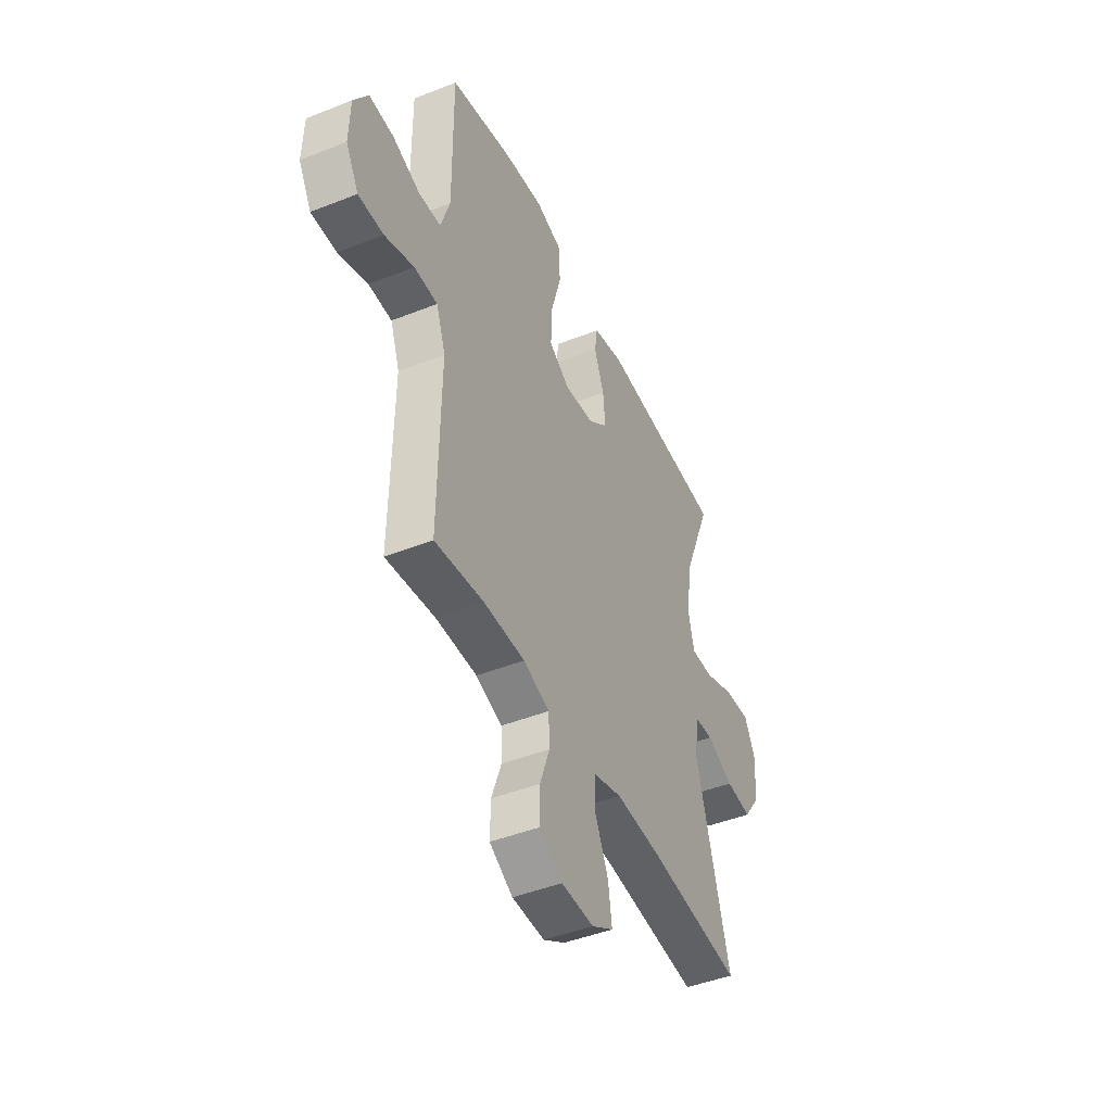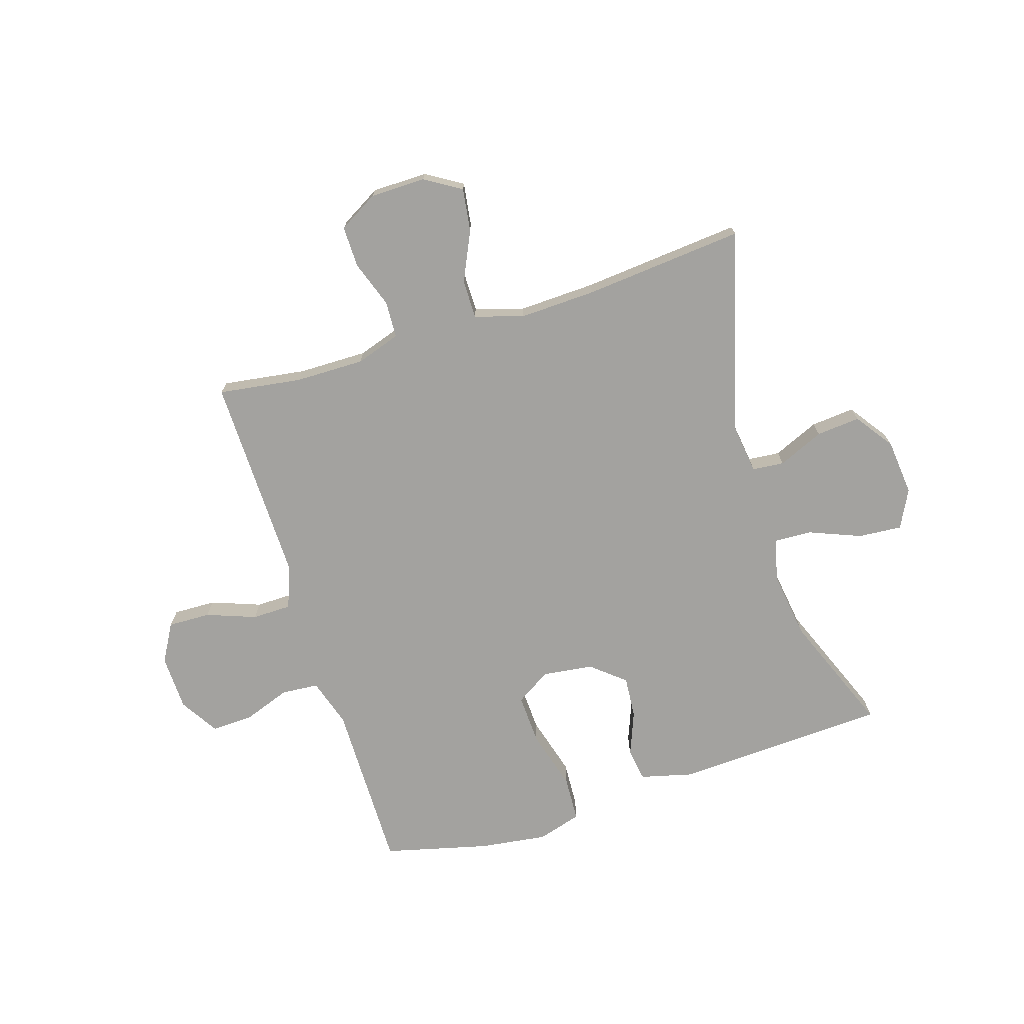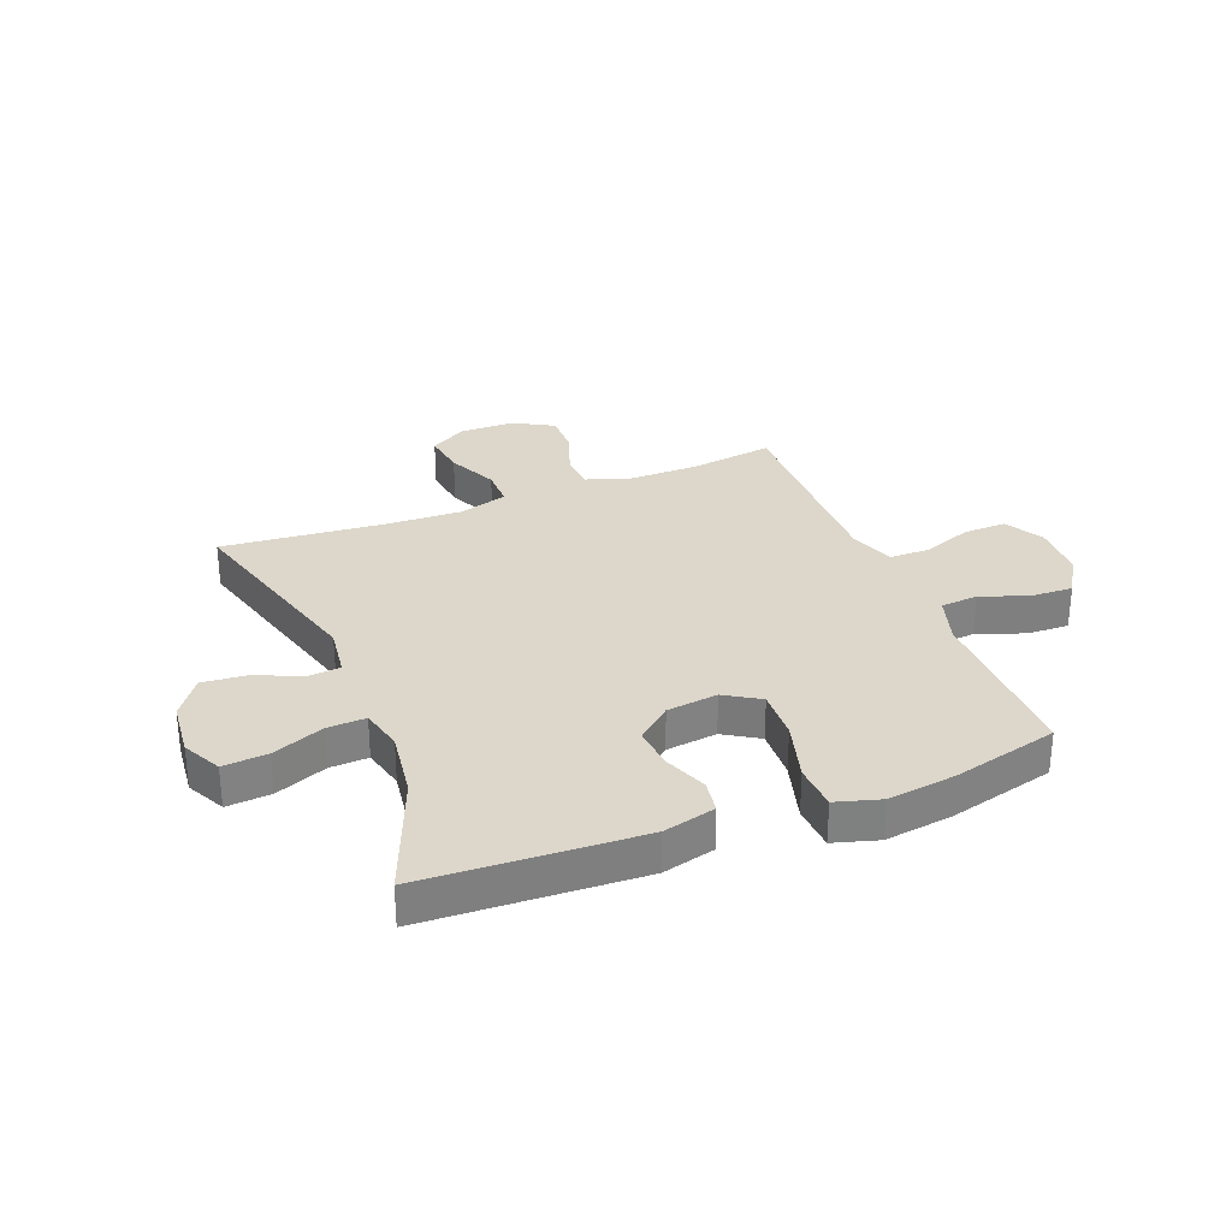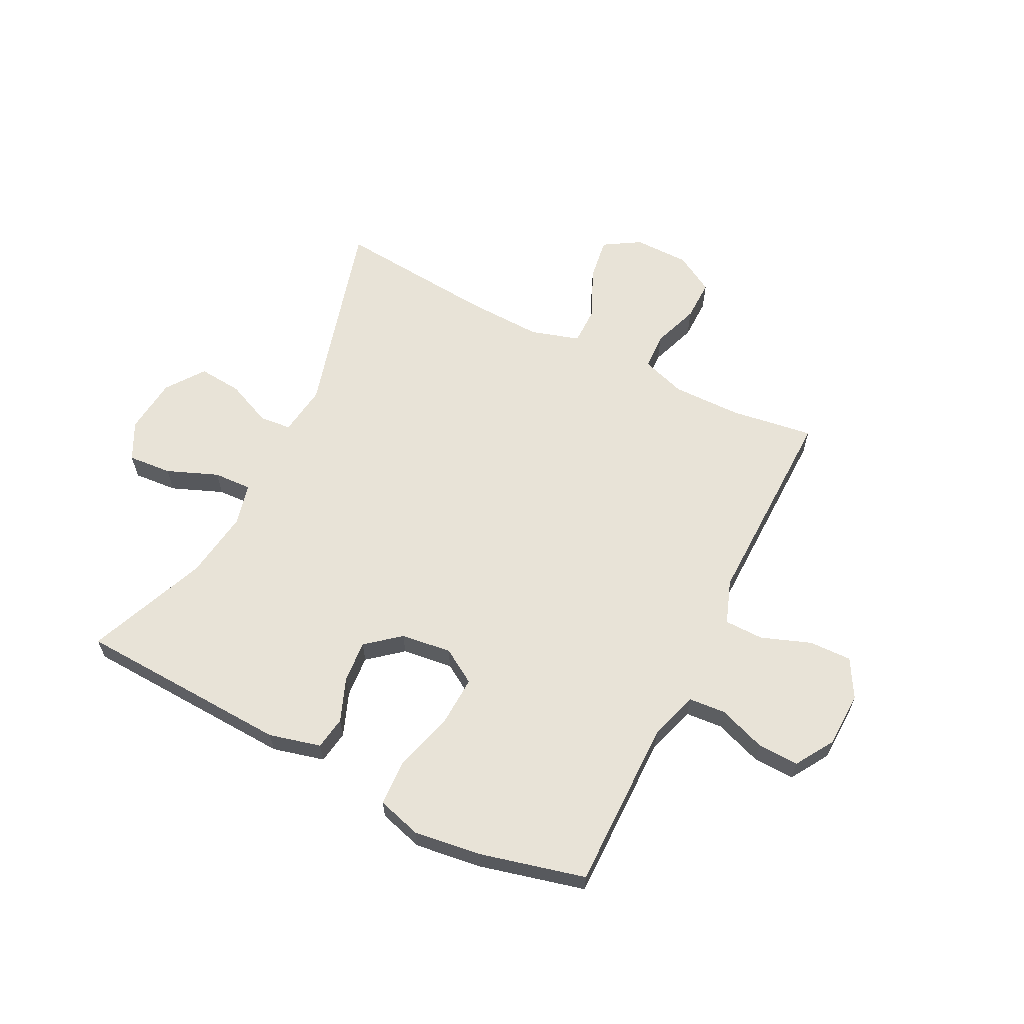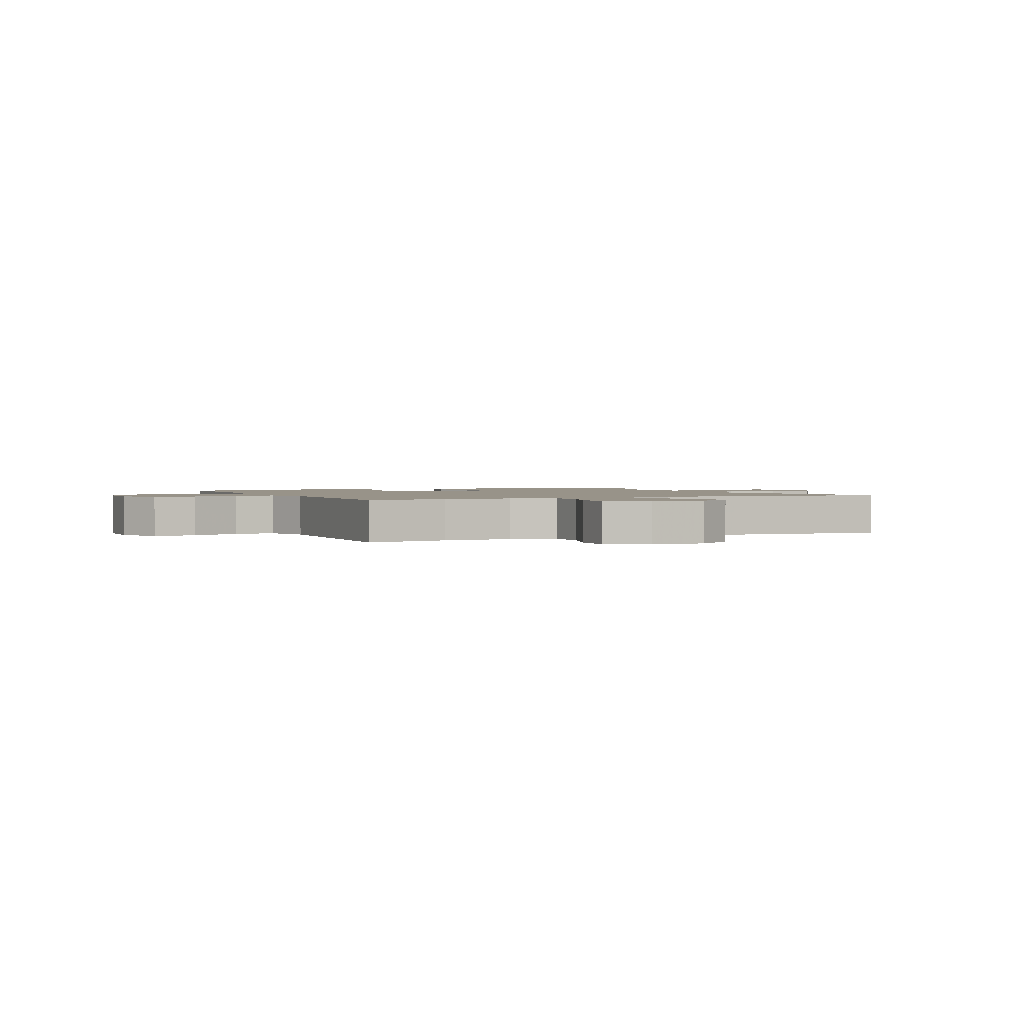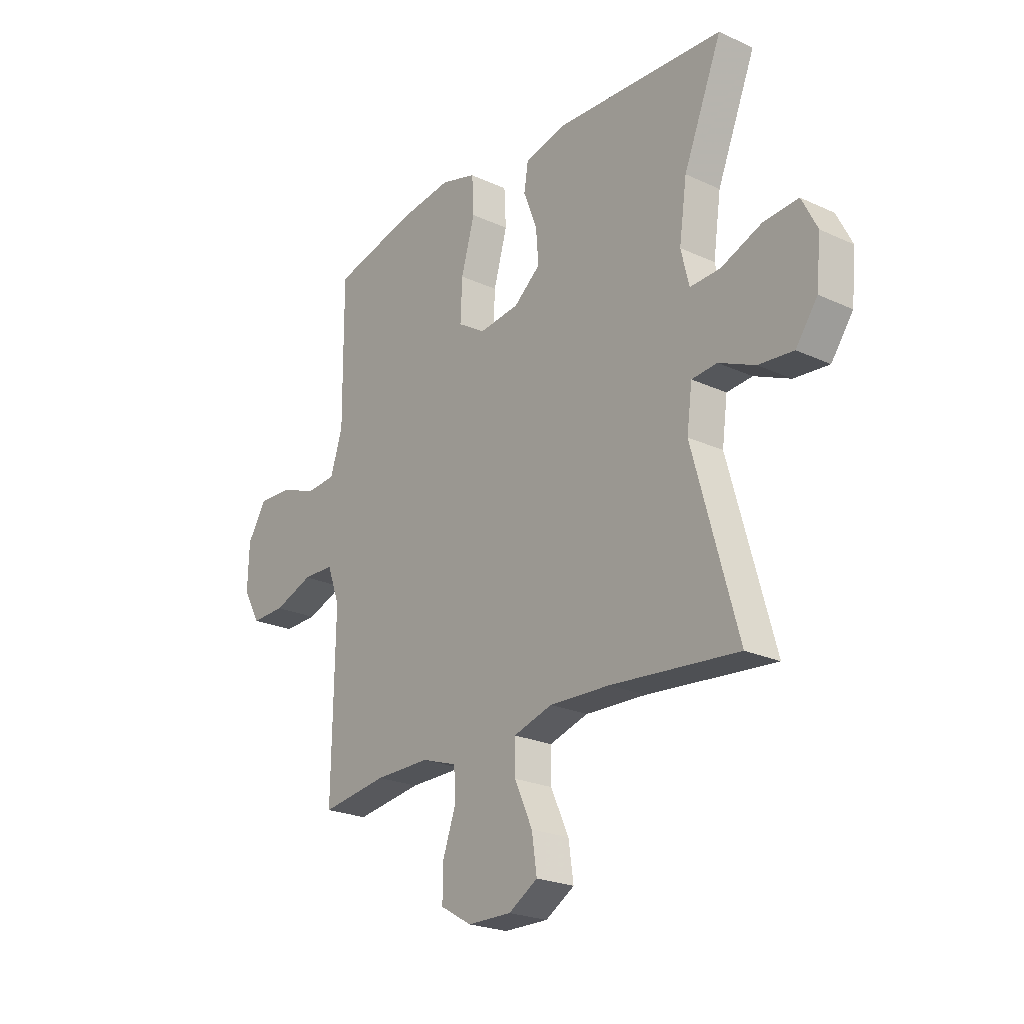
<metadata>
{"format":"obj","ext":"obj","renderer":"f3d","projection":"perspective","resolution":1024,"background":"white","views":[{"elev":-45.4,"azim":114.5,"up":"+Z"},{"elev":-72.5,"azim":-162.6,"up":"+Y"},{"elev":30.4,"azim":-21.6,"up":"+Y"},{"elev":62.1,"azim":26.7,"up":"+Y"},{"elev":1.6,"azim":155.1,"up":"+Y"},{"elev":-23.0,"azim":-128.3,"up":"+Z"}]}
</metadata>
<code>
v 0.5 0.07 0.5
v 0.499 0.07 0.328
v 0.498 0.07 0.199
v 0.525 0.07 0.114
v 0.59 0.07 0.109
v 0.673 0.07 0.139
v 0.746 0.07 0.142
v 0.788 0.07 0.074
v 0.791 0.07 -0.024
v 0.753 0.07 -0.091
v 0.678 0.07 -0.089
v 0.591 0.07 -0.057
v 0.522 0.07 -0.058
v 0.494 0.07 -0.135
v 0.496 0.07 -0.255
v 0.5 0.07 -0.5
v 0.354 0.07 -0.479
v 0.232 0.07 -0.478
v 0.154 0.07 -0.504
v 0.151 0.07 -0.569
v 0.18 0.07 -0.651
v 0.181 0.07 -0.724
v 0.112 0.07 -0.764
v 0.015 0.07 -0.765
v -0.049 0.07 -0.726
v -0.038 0.07 -0.65
v 0.002 0.07 -0.563
v 0.002 0.07 -0.495
v -0.084 0.07 -0.469
v -0.218 0.07 -0.474
v -0.5 0.07 -0.5
v -0.401 0.07 -0.145
v -0.413 0.07 -0.056
v -0.469 0.07 -0.051
v -0.549 0.07 -0.086
v -0.626 0.07 -0.093
v -0.674 0.07 -0.026
v -0.684 0.07 0.073
v -0.65 0.07 0.14
v -0.573 0.07 0.134
v -0.483 0.07 0.098
v -0.416 0.07 0.095
v -0.398 0.07 0.169
v -0.415 0.07 0.289
v -0.5 0.07 0.5
v -0.124 0.07 0.518
v -0.033 0.07 0.495
v -0.024 0.07 0.437
v -0.054 0.07 0.36
v -0.06 0.07 0.286
v -0.001 0.07 0.237
v 0.088 0.07 0.226
v 0.149 0.07 0.264
v 0.145 0.07 0.353
v 0.115 0.07 0.459
v 0.119 0.07 0.539
v 0.197 0.07 0.562
v 0.316 0.07 0.546
v 0.5 0 0.5
v 0.499 0 0.328
v 0.498 0 0.199
v 0.525 0 0.114
v 0.59 0 0.109
v 0.673 0 0.139
v 0.746 0 0.142
v 0.788 0 0.074
v 0.791 0 -0.024
v 0.753 0 -0.091
v 0.678 0 -0.089
v 0.591 0 -0.057
v 0.522 0 -0.058
v 0.494 0 -0.135
v 0.496 0 -0.255
v 0.5 0 -0.5
v 0.354 0 -0.479
v 0.232 0 -0.478
v 0.154 0 -0.504
v 0.151 0 -0.569
v 0.18 0 -0.651
v 0.181 0 -0.724
v 0.112 0 -0.764
v 0.015 0 -0.765
v -0.049 0 -0.726
v -0.038 0 -0.65
v 0.002 0 -0.563
v 0.002 0 -0.495
v -0.084 0 -0.469
v -0.218 0 -0.474
v -0.5 0 -0.5
v -0.401 0 -0.145
v -0.413 0 -0.056
v -0.469 0 -0.051
v -0.549 0 -0.086
v -0.626 0 -0.093
v -0.674 0 -0.026
v -0.684 0 0.073
v -0.65 0 0.14
v -0.573 0 0.134
v -0.483 0 0.098
v -0.416 0 0.095
v -0.398 0 0.169
v -0.415 0 0.289
v -0.5 0 0.5
v -0.124 0 0.518
v -0.033 0 0.495
v -0.024 0 0.437
v -0.054 0 0.36
v -0.06 0 0.286
v -0.001 0 0.237
v 0.088 0 0.226
v 0.149 0 0.264
v 0.145 0 0.353
v 0.115 0 0.459
v 0.119 0 0.539
v 0.197 0 0.562
v 0.316 0 0.546
f 1 2 3
f 58 1 3
f 57 58 3
f 56 57 3
f 55 56 3
f 54 55 3
f 53 54 3 4
f 52 53 4
f 51 52 4
f 47 48 49
f 46 47 49
f 45 46 49
f 44 45 49
f 43 44 49 50
f 42 43 50 51
f 39 40 41
f 38 39 41
f 37 38 41
f 36 37 41
f 35 36 41
f 34 35 41
f 33 34 41 42
f 42 51 4
f 33 42 4
f 32 33 4
f 25 26 27
f 24 25 27
f 23 24 27
f 22 23 27
f 21 22 27
f 20 21 27
f 19 20 27 28
f 18 19 28 29
f 14 15 16 17
f 17 18 29
f 14 17 29
f 13 14 29
f 10 11 12
f 9 10 12
f 8 9 12
f 7 8 12
f 6 7 12
f 5 6 12
f 5 12 13
f 4 5 13
f 32 4 13
f 31 32 13
f 30 31 13
f 13 29 30
f 61 60 59
f 61 59 116
f 61 116 115
f 61 115 114
f 61 114 113
f 61 113 112
f 62 61 112 111
f 62 111 110
f 62 110 109
f 107 106 105
f 107 105 104
f 107 104 103
f 107 103 102
f 108 107 102 101
f 109 108 101 100
f 99 98 97
f 99 97 96
f 99 96 95
f 99 95 94
f 99 94 93
f 99 93 92
f 100 99 92 91
f 62 109 100
f 62 100 91
f 62 91 90
f 85 84 83
f 85 83 82
f 85 82 81
f 85 81 80
f 85 80 79
f 85 79 78
f 86 85 78 77
f 87 86 77 76
f 75 74 73 72
f 87 76 75
f 87 75 72
f 87 72 71
f 70 69 68
f 70 68 67
f 70 67 66
f 70 66 65
f 70 65 64
f 70 64 63
f 71 70 63
f 71 63 62
f 71 62 90
f 71 90 89
f 71 89 88
f 88 87 71
f 1 59 60 2
f 2 60 61 3
f 3 61 62 4
f 4 62 63 5
f 5 63 64 6
f 6 64 65 7
f 7 65 66 8
f 8 66 67 9
f 9 67 68 10
f 10 68 69 11
f 11 69 70 12
f 12 70 71 13
f 13 71 72 14
f 14 72 73 15
f 15 73 74 16
f 16 74 75 17
f 17 75 76 18
f 18 76 77 19
f 19 77 78 20
f 20 78 79 21
f 21 79 80 22
f 22 80 81 23
f 23 81 82 24
f 24 82 83 25
f 25 83 84 26
f 26 84 85 27
f 27 85 86 28
f 28 86 87 29
f 29 87 88 30
f 30 88 89 31
f 31 89 90 32
f 32 90 91 33
f 33 91 92 34
f 34 92 93 35
f 35 93 94 36
f 36 94 95 37
f 37 95 96 38
f 38 96 97 39
f 39 97 98 40
f 40 98 99 41
f 41 99 100 42
f 42 100 101 43
f 43 101 102 44
f 44 102 103 45
f 45 103 104 46
f 46 104 105 47
f 47 105 106 48
f 48 106 107 49
f 49 107 108 50
f 50 108 109 51
f 51 109 110 52
f 52 110 111 53
f 53 111 112 54
f 54 112 113 55
f 55 113 114 56
f 56 114 115 57
f 57 115 116 58
f 58 116 59 1

</code>
